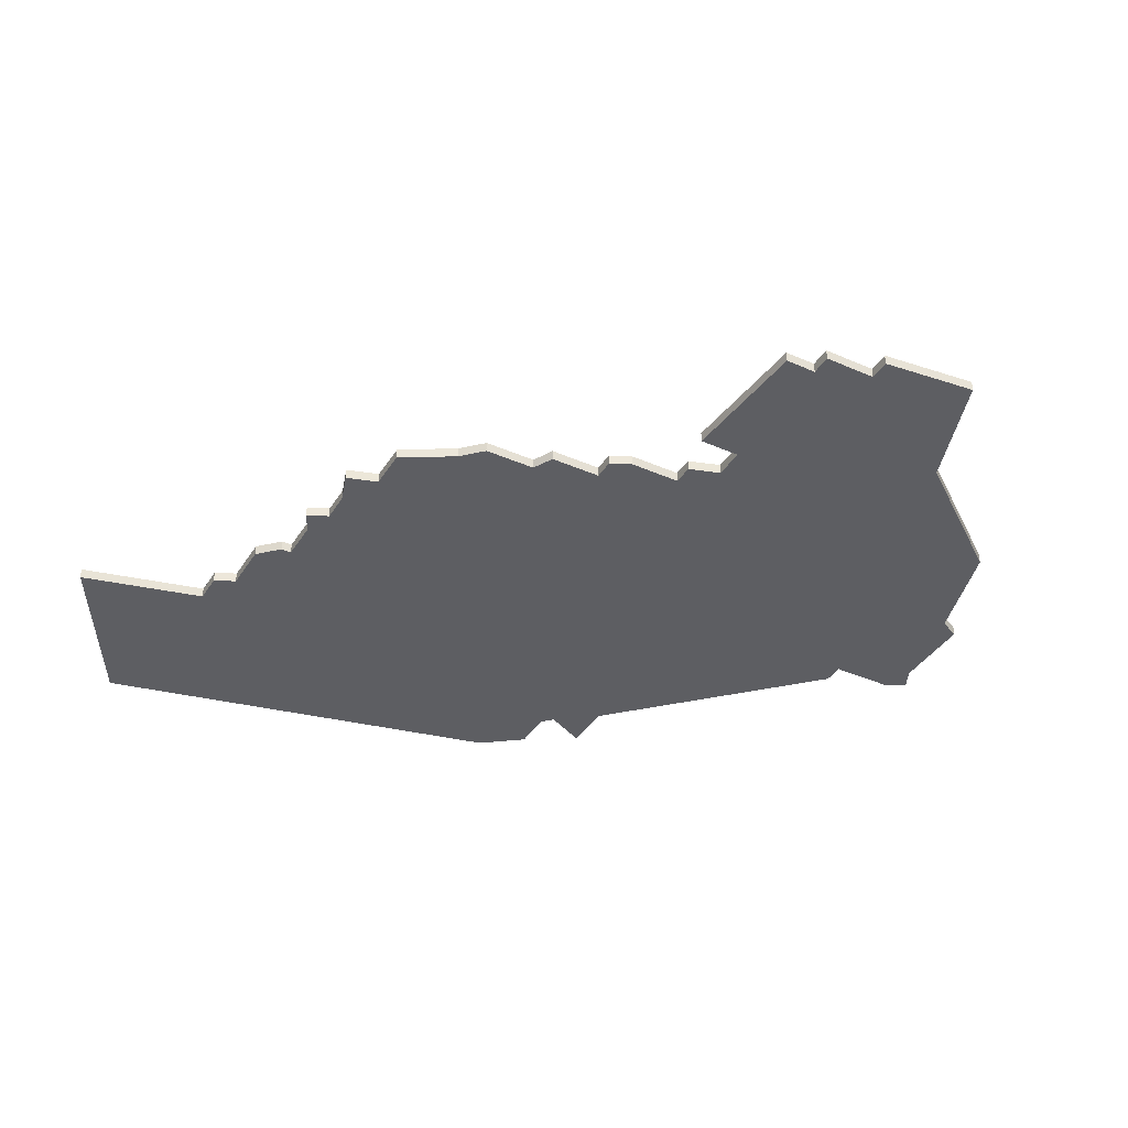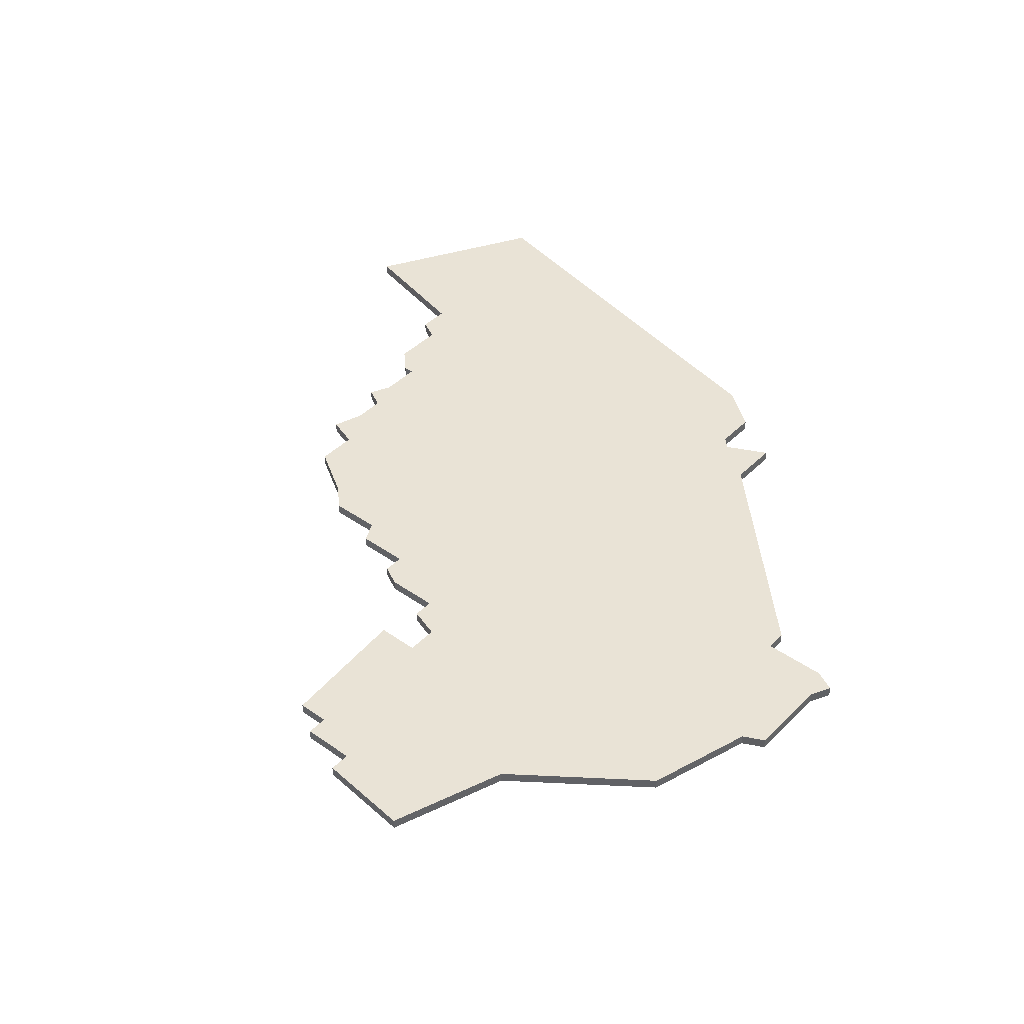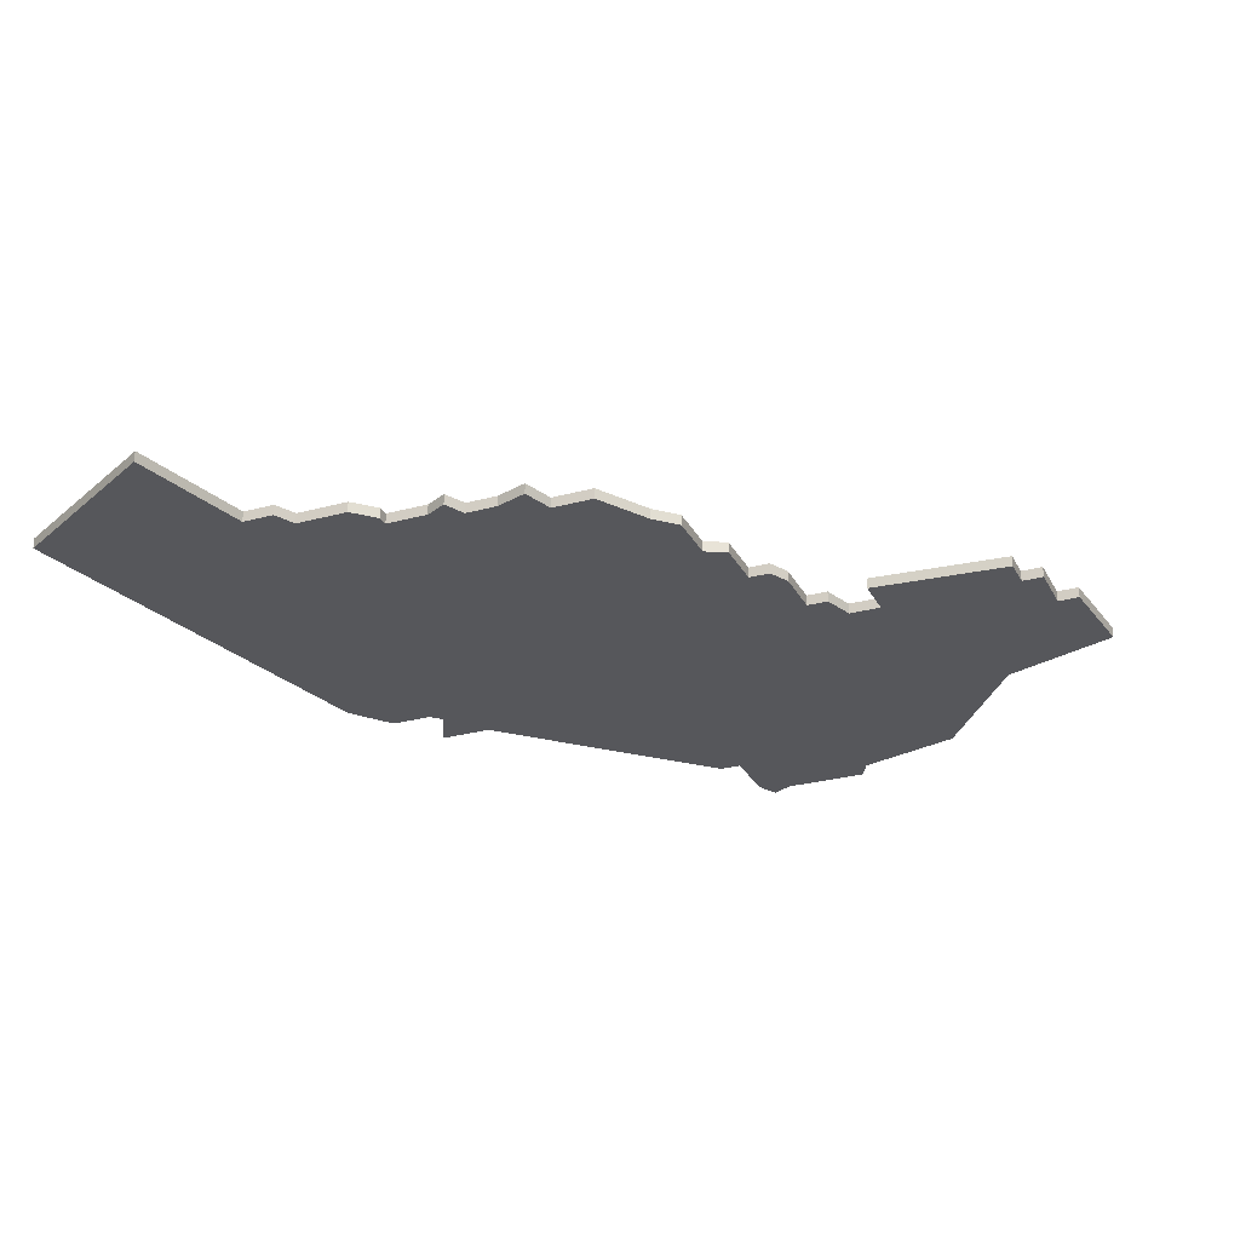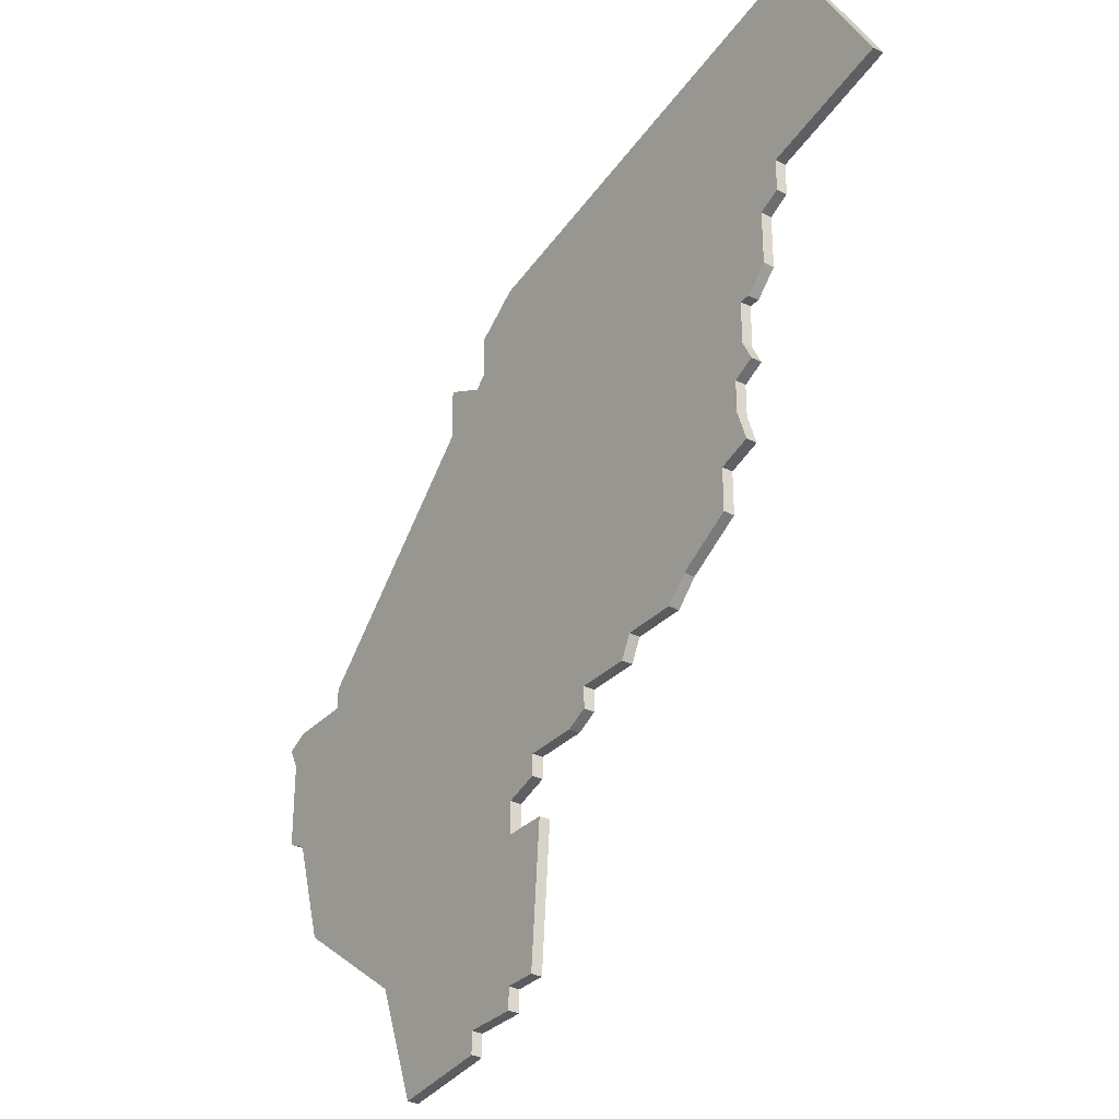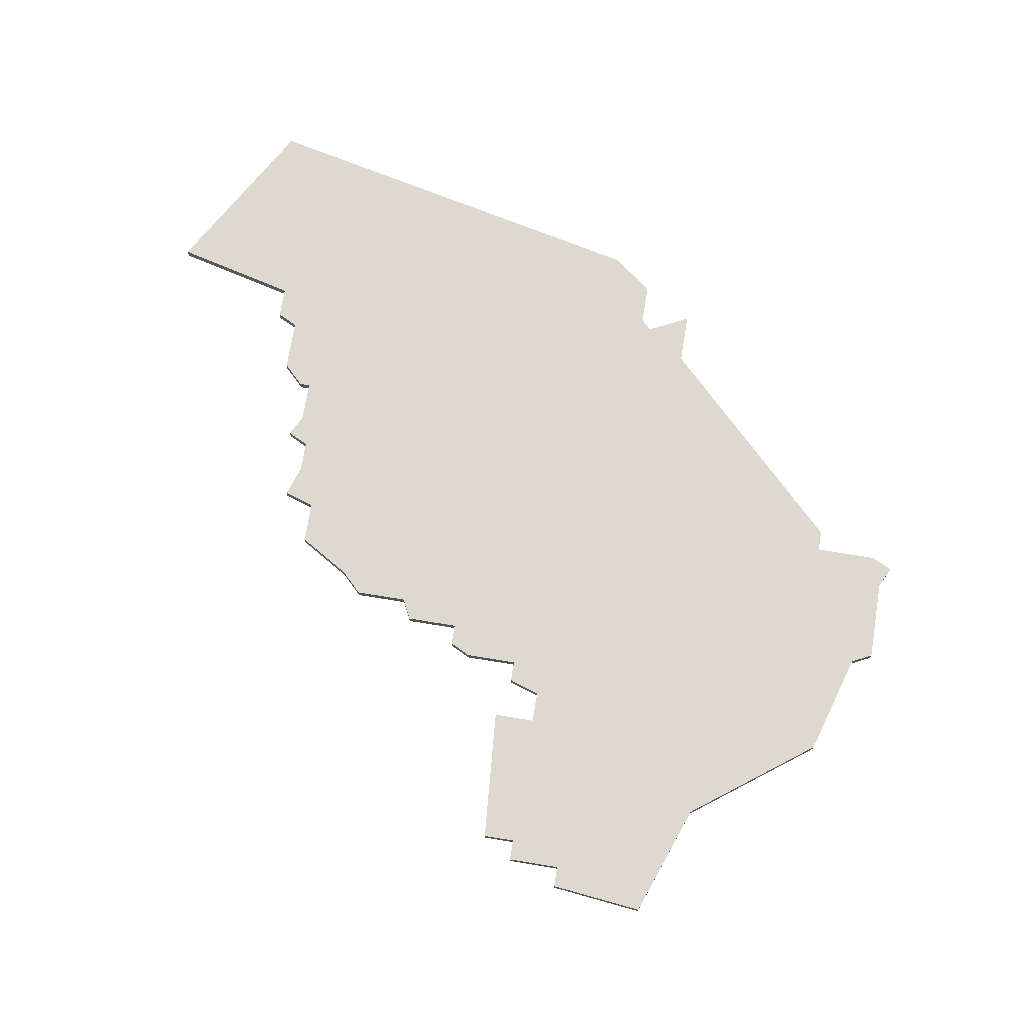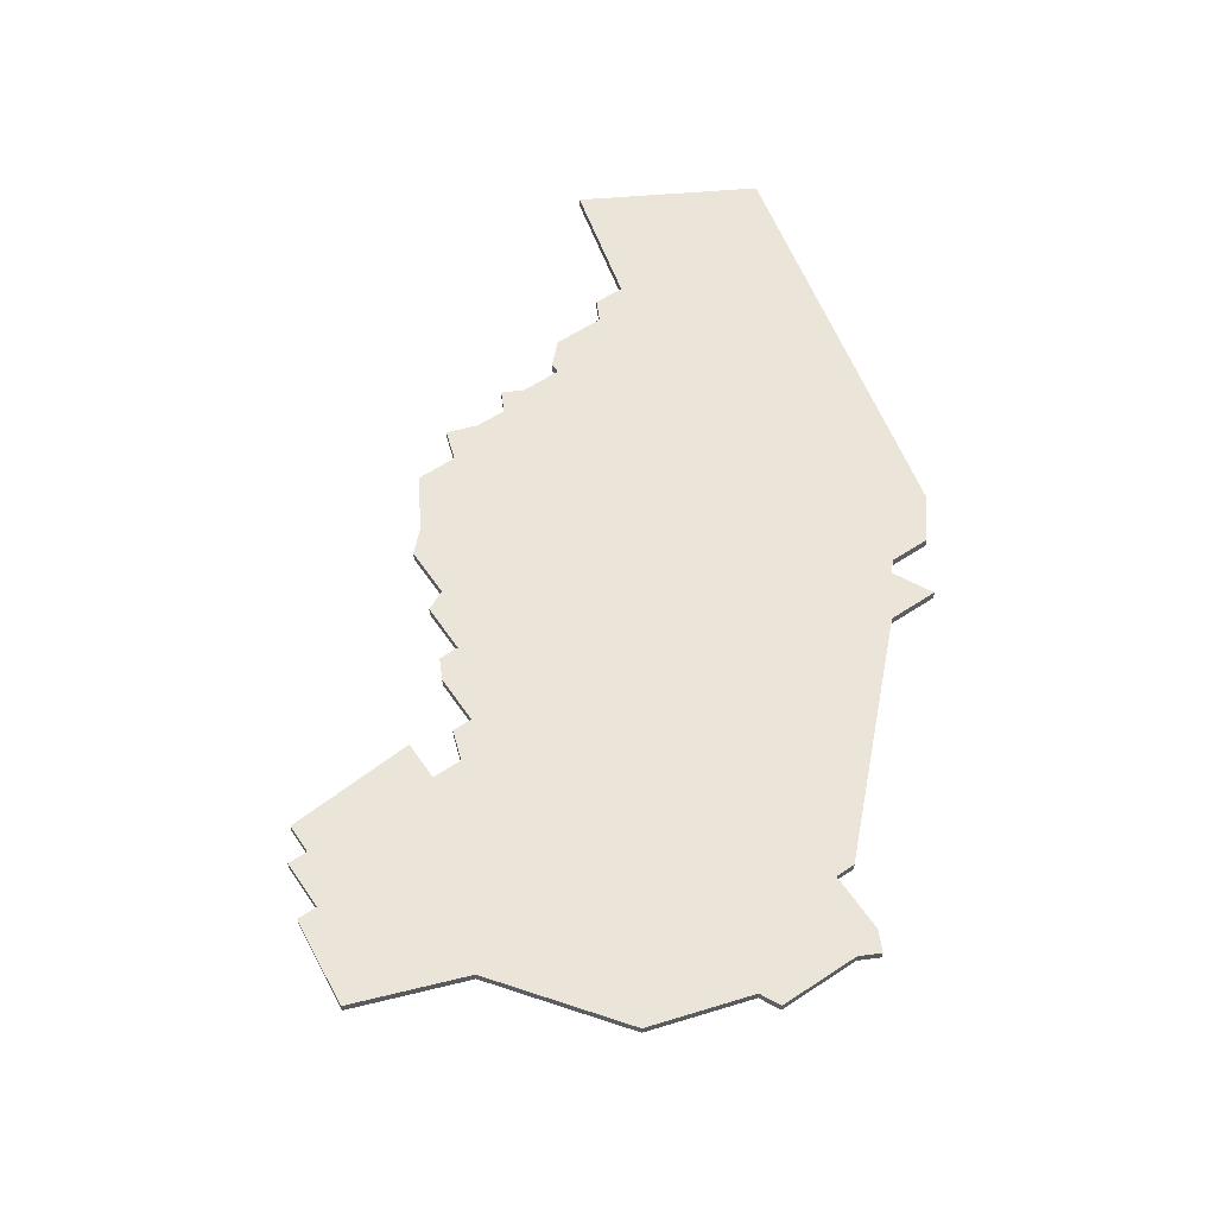
<metadata>
{"format":"obj","ext":"obj","renderer":"f3d","projection":"perspective","resolution":1024,"background":"white","views":[{"elev":-38.5,"azim":-29.0,"up":"+Z"},{"elev":42.0,"azim":40.2,"up":"+Z"},{"elev":-27.3,"azim":-67.1,"up":"+Z"},{"elev":-32.0,"azim":-125.8,"up":"+Y"},{"elev":71.7,"azim":9.3,"up":"+Z"},{"elev":59.3,"azim":55.8,"up":"+Z"}]}
</metadata>
<code>
v 3917 -346 0
v 3908 -362 0
v 3920 -365 0
v 3920 -368 0
v 3922 -369 0
v 3922 -374 0
v 3924 -376 0
v 3925 -376 0
v 3925 -380 0
v 3924 -382 0
v 3926 -383 0
v 3926 -386 0
v 3925 -389 0
v 3928 -390 0
v 3928 -394 0
v 3933 -397 0
v 3935 -399 0
v 3940 -399 0
v 3941 -401 0
v 3946 -401 0
v 3946 -403 0
v 3948 -404 0
v 3953 -404 0
v 3953 -406 0
v 3956 -407 0
v 3956 -410 0
v 3952 -410 0
v 3953 -423 0
v 3956 -423 0
v 3956 -425 0
v 3961 -425 0
v 3961 -427 0
v 3970 -428 0
v 3974 -417 0
v 3986 -408 0
v 3989 -398 0
v 3991 -397 0
v 3991 -389 0
v 3992 -387 0
v 3990 -386 0
v 3984 -386 0
v 3984 -384 0
v 3966 -366 0
v 3966 -361 0
v 3962 -363 0
v 3961 -362 0
v 3961 -358 0
v 3957 -355 0
v 3917 -346 1
v 3908 -362 1
v 3920 -365 1
v 3920 -368 1
v 3922 -369 1
v 3922 -374 1
v 3924 -376 1
v 3925 -376 1
v 3925 -380 1
v 3924 -382 1
v 3926 -383 1
v 3926 -386 1
v 3925 -389 1
v 3928 -390 1
v 3928 -394 1
v 3933 -397 1
v 3935 -399 1
v 3940 -399 1
v 3941 -401 1
v 3946 -401 1
v 3946 -403 1
v 3948 -404 1
v 3953 -404 1
v 3953 -406 1
v 3956 -407 1
v 3956 -410 1
v 3952 -410 1
v 3953 -423 1
v 3956 -423 1
v 3956 -425 1
v 3961 -425 1
v 3961 -427 1
v 3970 -428 1
v 3974 -417 1
v 3986 -408 1
v 3989 -398 1
v 3991 -397 1
v 3991 -389 1
v 3992 -387 1
v 3990 -386 1
v 3984 -386 1
v 3984 -384 1
v 3966 -366 1
v 3966 -361 1
v 3962 -363 1
v 3961 -362 1
v 3961 -358 1
v 3957 -355 1
f 2 1 48
f 5 4 3
f 7 6 5
f 11 10 9
f 14 13 12
f 16 15 14
f 18 17 16
f 20 19 18
f 22 21 20
f 25 24 23
f 28 27 26
f 31 30 29
f 33 32 31
f 36 35 34
f 38 37 36
f 40 39 38
f 43 42 41
f 45 44 43
f 48 47 46
f 3 2 48
f 8 7 5
f 11 9 8
f 14 12 11
f 18 16 14
f 23 22 20
f 29 28 26
f 33 31 29
f 38 36 34
f 41 40 38
f 45 43 41
f 3 48 46
f 14 11 8
f 20 18 14
f 33 29 26
f 41 38 34
f 46 45 41
f 5 3 46
f 20 14 8
f 33 26 25
f 41 34 33
f 5 46 41
f 20 8 5
f 41 33 25
f 20 5 41
f 41 25 23
f 23 20 41
f 96 49 50
f 51 52 53
f 53 54 55
f 57 58 59
f 60 61 62
f 62 63 64
f 64 65 66
f 66 67 68
f 68 69 70
f 71 72 73
f 74 75 76
f 77 78 79
f 79 80 81
f 82 83 84
f 84 85 86
f 86 87 88
f 89 90 91
f 91 92 93
f 94 95 96
f 96 50 51
f 53 55 56
f 56 57 59
f 59 60 62
f 62 64 66
f 68 70 71
f 74 76 77
f 77 79 81
f 82 84 86
f 86 88 89
f 89 91 93
f 94 96 51
f 56 59 62
f 62 66 68
f 74 77 81
f 82 86 89
f 89 93 94
f 94 51 53
f 56 62 68
f 73 74 81
f 81 82 89
f 89 94 53
f 53 56 68
f 73 81 89
f 89 53 68
f 71 73 89
f 89 68 71
f 50 49 2
f 2 49 1
f 51 50 3
f 3 50 2
f 52 51 4
f 4 51 3
f 53 52 5
f 5 52 4
f 54 53 6
f 6 53 5
f 55 54 7
f 7 54 6
f 56 55 8
f 8 55 7
f 57 56 9
f 9 56 8
f 58 57 10
f 10 57 9
f 59 58 11
f 11 58 10
f 60 59 12
f 12 59 11
f 61 60 13
f 13 60 12
f 62 61 14
f 14 61 13
f 63 62 15
f 15 62 14
f 64 63 16
f 16 63 15
f 65 64 17
f 17 64 16
f 66 65 18
f 18 65 17
f 67 66 19
f 19 66 18
f 68 67 20
f 20 67 19
f 69 68 21
f 21 68 20
f 70 69 22
f 22 69 21
f 71 70 23
f 23 70 22
f 72 71 24
f 24 71 23
f 73 72 25
f 25 72 24
f 74 73 26
f 26 73 25
f 75 74 27
f 27 74 26
f 76 75 28
f 28 75 27
f 77 76 29
f 29 76 28
f 78 77 30
f 30 77 29
f 79 78 31
f 31 78 30
f 80 79 32
f 32 79 31
f 81 80 33
f 33 80 32
f 82 81 34
f 34 81 33
f 83 82 35
f 35 82 34
f 84 83 36
f 36 83 35
f 85 84 37
f 37 84 36
f 86 85 38
f 38 85 37
f 87 86 39
f 39 86 38
f 88 87 40
f 40 87 39
f 89 88 41
f 41 88 40
f 90 89 42
f 42 89 41
f 91 90 43
f 43 90 42
f 92 91 44
f 44 91 43
f 93 92 45
f 45 92 44
f 94 93 46
f 46 93 45
f 95 94 47
f 47 94 46
f 49 96 1
f 1 96 48
f 96 95 48
f 48 95 47

</code>
